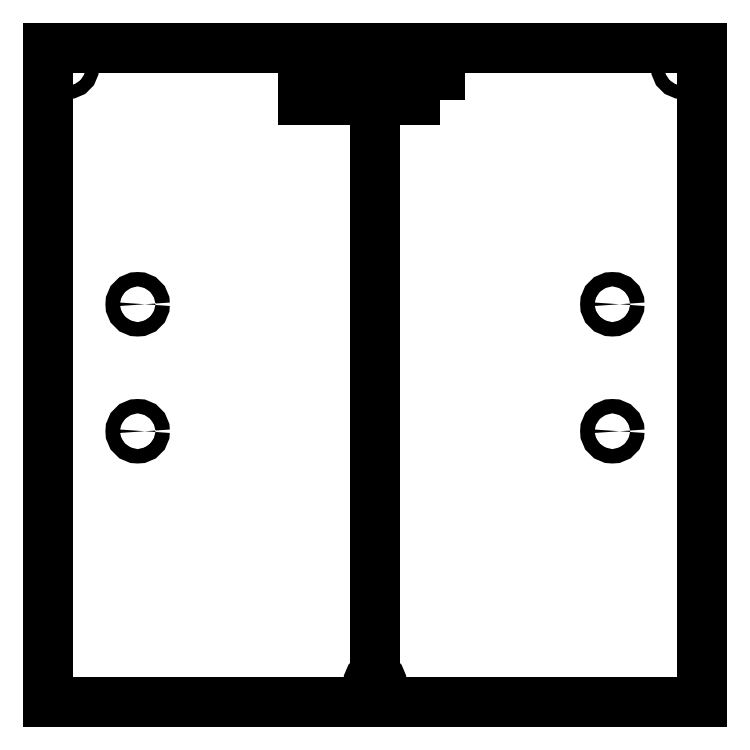
<metadata>
{"format":"dxf","ext":"dxf","renderer":"ezdxf+matplotlib","layout":"modelspace","background":"white","min_lineweight":24,"dpi":150}
</metadata>
<code>
0
SECTION
2
ENTITIES
0
LINE
8
0
10
0
20
0
30
0
11
0
21
10
31
0
0
LINE
8
0
10
0
20
10
30
0
11
10
21
10
31
0
0
LINE
8
0
10
10
20
10
30
0
11
10
21
0
31
0
0
LINE
8
0
10
10
20
0
30
0
11
0
21
0
31
0
0
CIRCLE
8
0
10
9.7
20
9.7
30
0
40
0.1
0
CIRCLE
8
0
10
0.3
20
9.7
30
0
40
0.1
0
CIRCLE
8
0
10
5
20
0.3
30
0
40
0.1
0
CIRCLE
8
0
10
8.626
20
6.081
30
0
40
0.11
0
CIRCLE
8
0
10
8.626
20
4.141
30
0
40
0.11
0
LINE
8
0
10
5
20
10
30
0
11
5
21
0
31
0
0
CIRCLE
8
0
10
1.374
20
4.141
30
0
40
0.11
0
CIRCLE
8
0
10
1.374
20
6.081
30
0
40
0.11
0
LWPOLYLINE
8
0
90
4
70
1
43
0
10
6
20
9.2
10
6
20
9.5
10
3.9
20
9.5
10
3.9
20
9.2
0
ENDSEC
0
EOF

</code>
